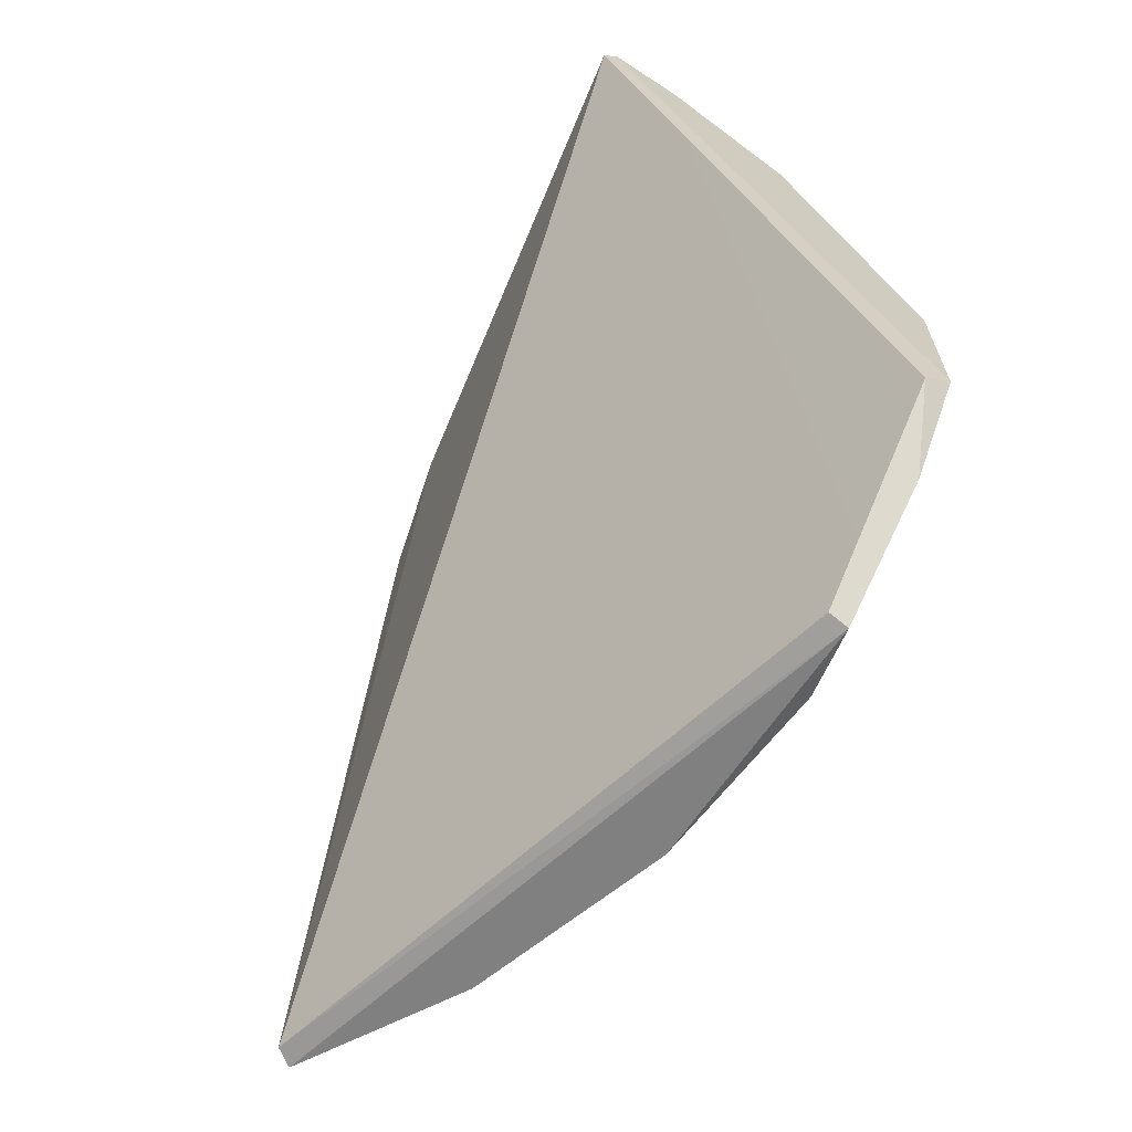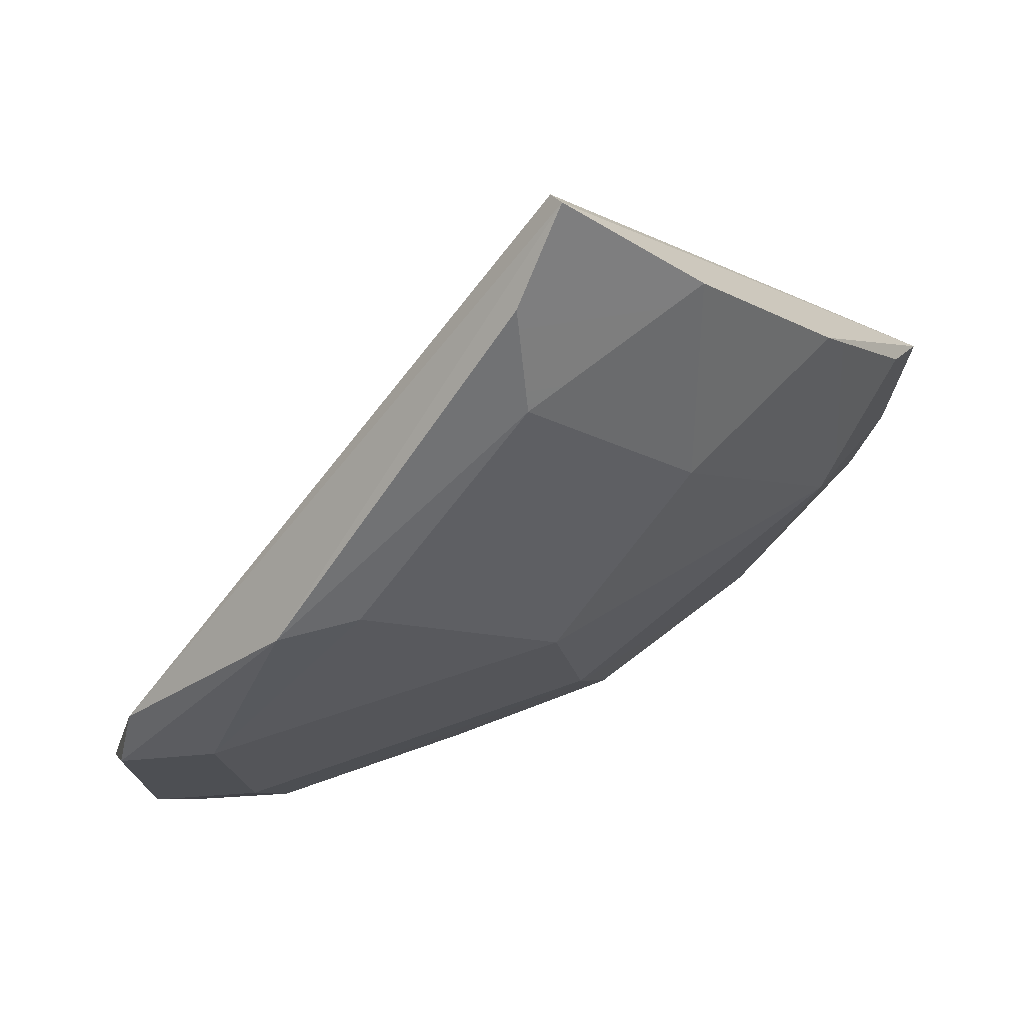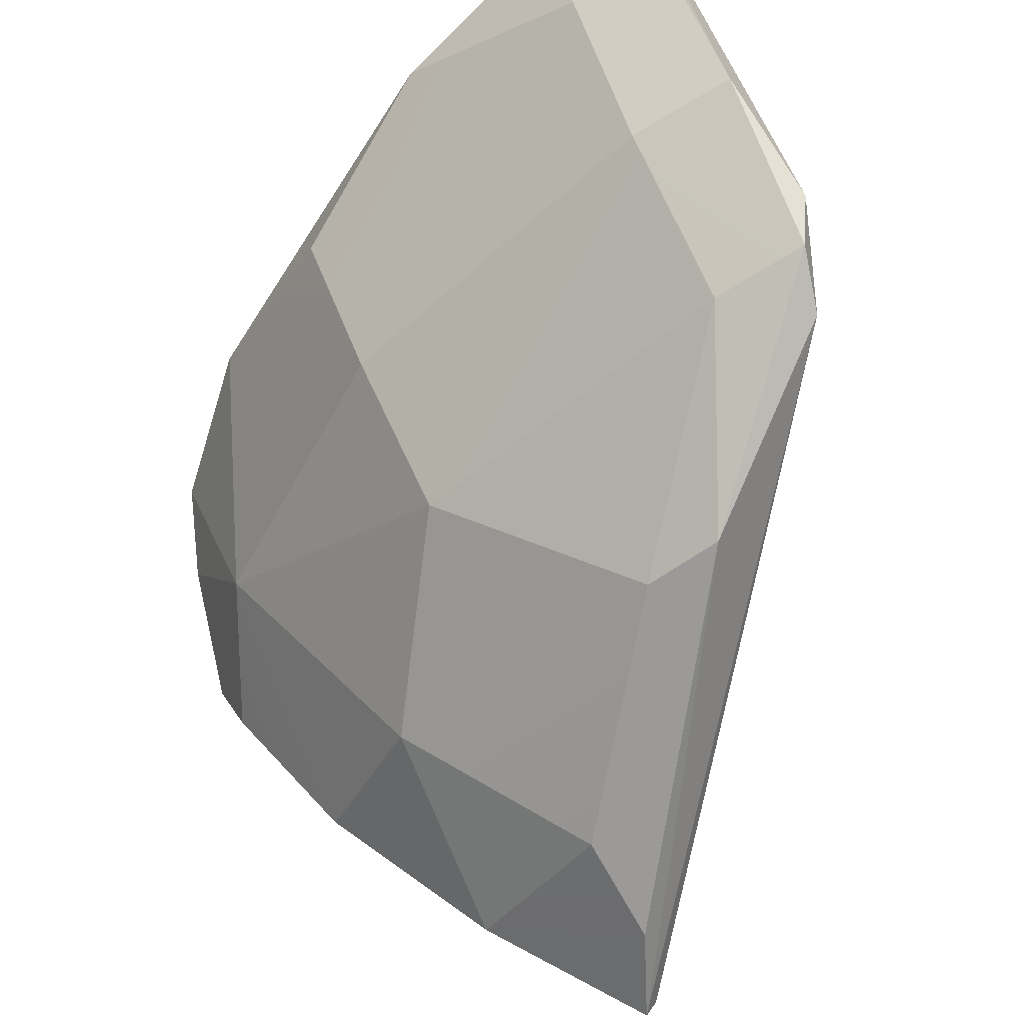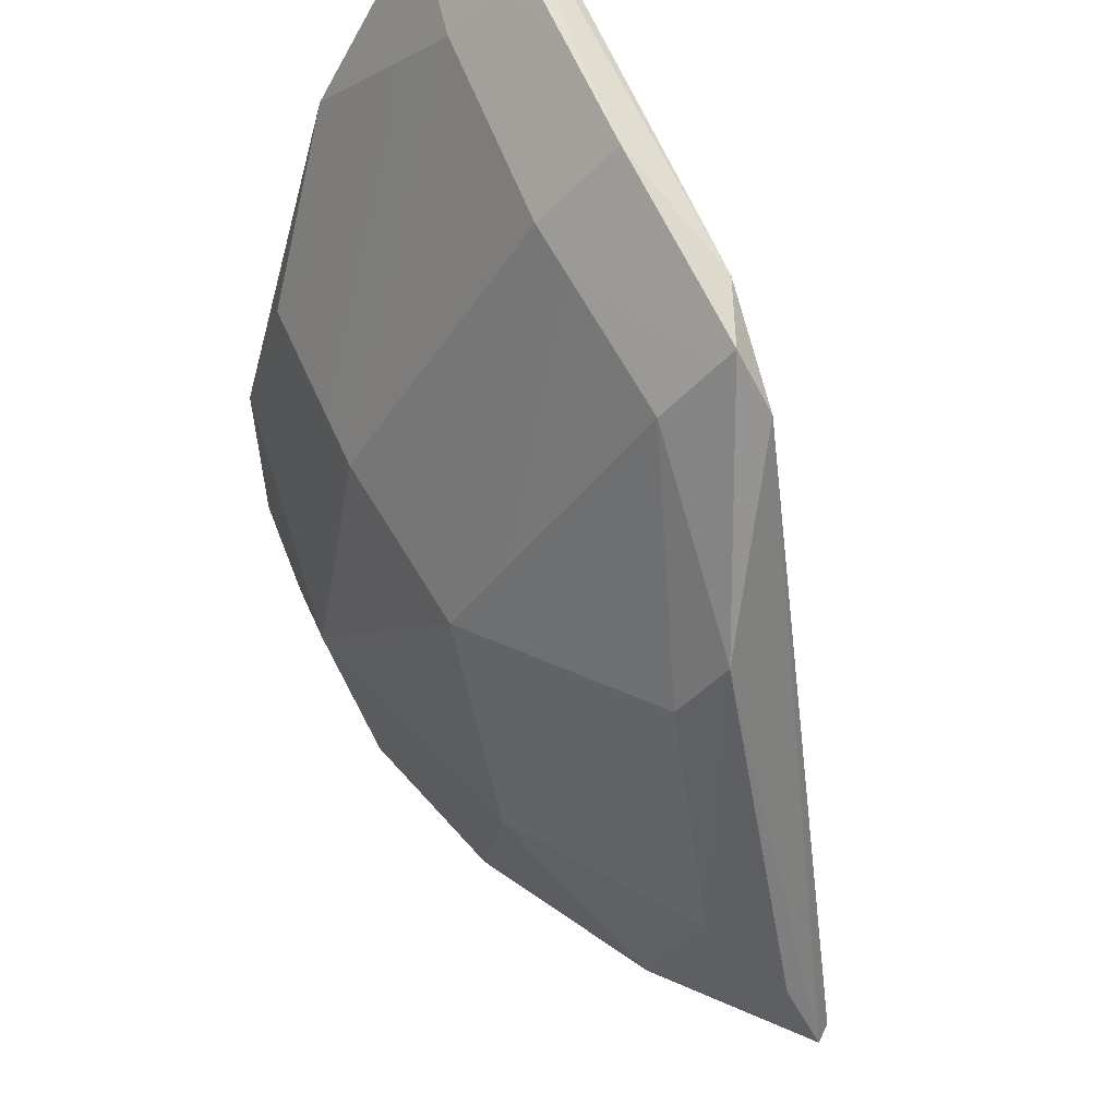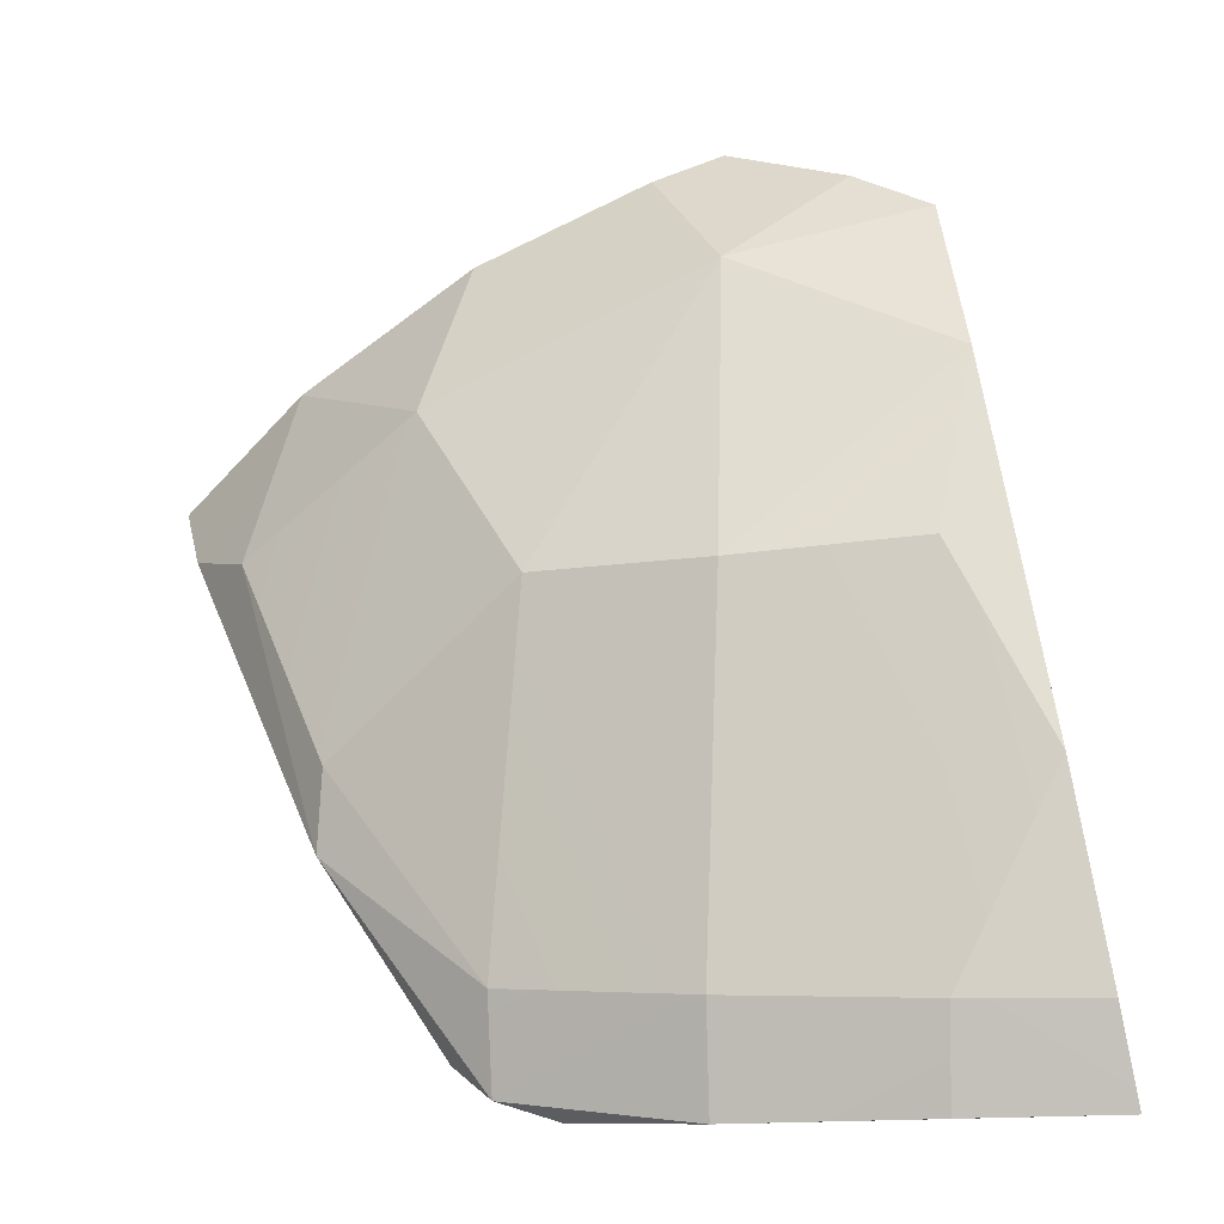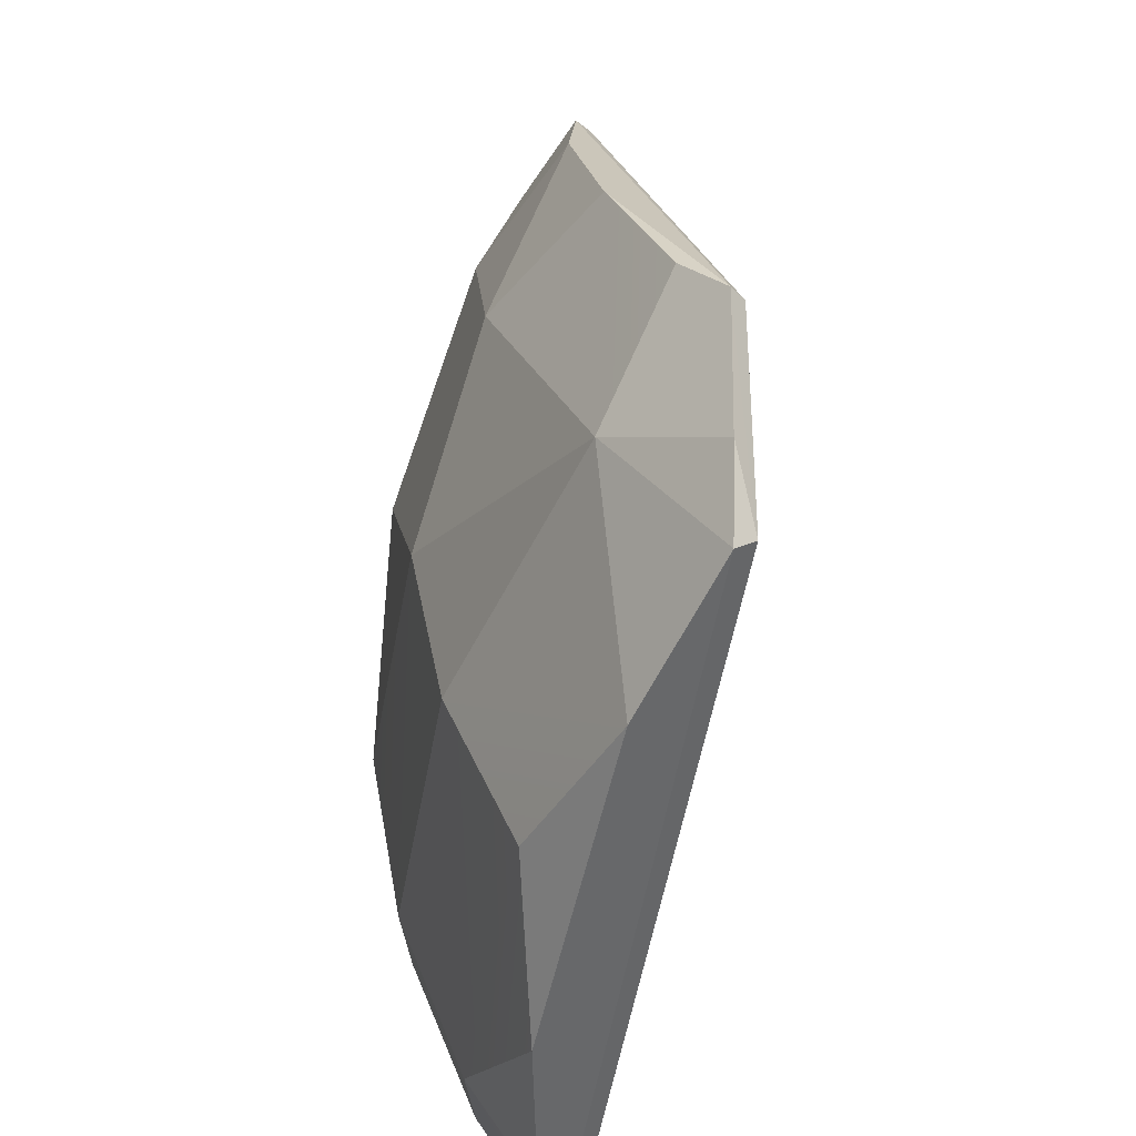
<metadata>
{"format":"obj","ext":"obj","renderer":"f3d","projection":"perspective","resolution":1024,"background":"white","views":[{"elev":25.5,"azim":142.4,"up":"+Z"},{"elev":-69.0,"azim":100.3,"up":"+Z"},{"elev":-61.6,"azim":-54.8,"up":"+Z"},{"elev":-41.1,"azim":-36.5,"up":"+Z"},{"elev":-3.5,"azim":-107.0,"up":"+Y"},{"elev":52.6,"azim":-49.3,"up":"+Y"}]}
</metadata>
<code>
g Bomb_Explode_Thin_01_Hull
v 0.0957 0.1149 -0.1359
v 0.03833 0.1704 -0.06552
v -0.003171 0.09604 -0.1025
v -0.1081 -0.1553 -0.09612
v -0.03102 -0.1026 -0.1525
v -0.02893 -0.06355 -0.1495
v -0.1052 -0.2015 -0.0932
v -0.07772 -0.1895 -0.1038
v -0.03102 -0.1026 -0.1525
v -0.1052 -0.2015 -0.0932
v -0.03102 -0.1026 -0.1525
v -0.1081 -0.1553 -0.09612
v -0.2323 -0.1553 0.1272
v -0.214 -0.1553 0.06376
v -0.2181 -0.05846 0.1124
v -0.08822 0.01787 -0.07625
v -0.1081 -0.1553 -0.09612
v -0.02893 -0.06355 -0.1495
v -0.08822 0.01787 -0.07625
v -0.06864 0.1615 0.02006
v -0.1422 0.02244 -0.007252
v -0.08822 0.01787 -0.07625
v -0.003171 0.09604 -0.1025
v -0.06864 0.1615 0.02006
v -0.1818 0.03044 0.0744
v -0.1472 0.1146 0.1049
v -0.2181 -0.05846 0.1124
v -0.1138 -0.2106 -0.06516
v -0.1052 -0.2015 -0.0932
v -0.1646 -0.207 -0.01911
v -0.1138 -0.2106 -0.06516
v -0.07772 -0.1895 -0.1038
v -0.1052 -0.2015 -0.0932
v -0.1138 -0.2106 -0.06516
v -0.2211 -0.2002 0.1403
v 0.156 0.0566 -0.1722
v -0.1138 -0.2106 -0.06516
v 0.156 0.0566 -0.1722
v -0.07772 -0.1895 -0.1038
v -0.09254 0.1854 0.1124
v -0.1472 0.1146 0.1049
v -0.06864 0.1615 0.02006
v -0.09254 0.1854 0.1124
v -0.06864 0.1615 0.02006
v -0.05957 0.2035 0.08507
v -0.09254 0.1854 0.1124
v -0.05957 0.2035 0.08507
v -0.0811 0.1825 0.1159
v 0.1539 0.06107 -0.1809
v -0.03102 -0.1026 -0.1525
v -0.07772 -0.1895 -0.1038
v 0.1539 0.06107 -0.1809
v 0.1122 0.03431 -0.1827
v -0.03102 -0.1026 -0.1525
v 0.1539 0.06107 -0.1809
v -0.07772 -0.1895 -0.1038
v 0.156 0.0566 -0.1722
v -0.2307 -0.2012 0.1376
v -0.1646 -0.207 -0.01911
v -0.2096 -0.2027 0.06555
v -0.2307 -0.2012 0.1376
v -0.1138 -0.2106 -0.06516
v -0.1646 -0.207 -0.01911
v -0.2307 -0.2012 0.1376
v -0.2211 -0.2002 0.1403
v -0.1138 -0.2106 -0.06516
v -0.009135 0.2207 0.04228
v 0.156 0.0566 -0.1722
v -0.005295 0.2129 0.04731
v -0.009135 0.2207 0.04228
v 0.1539 0.06107 -0.1809
v 0.156 0.0566 -0.1722
v -0.009135 0.2207 0.04228
v -0.003171 0.2073 0.008796
v 0.03833 0.1704 -0.06552
v 0.06242 0.03044 -0.1699
v 0.0957 0.1149 -0.1359
v -0.003171 0.09604 -0.1025
v 0.06242 0.03044 -0.1699
v -0.03102 -0.1026 -0.1525
v 0.1122 0.03431 -0.1827
v 0.06242 0.03044 -0.1699
v -0.02893 -0.06355 -0.1495
v -0.03102 -0.1026 -0.1525
v 0.156 0.0566 -0.1722
v -0.2211 -0.2002 0.1403
v -0.005295 0.2129 0.04731
v -0.0811 0.1825 0.1159
v -0.06864 0.1615 0.02006
v -0.003171 0.09604 -0.1025
v 0.03833 0.1704 -0.06552
v -0.003171 0.2073 0.008796
v -0.06864 0.1615 0.02006
v -0.1472 0.1146 0.1049
v -0.1422 0.02244 -0.007252
v -0.1818 0.03044 0.0744
v -0.214 -0.1553 0.06376
v -0.1685 -0.1553 -0.02188
v -0.1422 0.02244 -0.007252
v -0.1818 0.03044 0.0744
v -0.2181 -0.05846 0.1124
v -0.214 -0.1553 0.06376
v -0.1646 -0.207 -0.01911
v -0.1685 -0.1553 -0.02188
v -0.2096 -0.2027 0.06555
v -0.1052 -0.2015 -0.0932
v -0.1685 -0.1553 -0.02188
v -0.1646 -0.207 -0.01911
v -0.1081 -0.1553 -0.09612
v -0.2323 -0.1553 0.1272
v -0.2181 -0.05846 0.1124
v -0.1472 0.1146 0.1049
v -0.09254 0.1854 0.1124
v -0.2307 -0.2012 0.1376
v -0.08822 0.01787 -0.07625
v -0.1422 0.02244 -0.007252
v -0.1685 -0.1553 -0.02188
v -0.1081 -0.1553 -0.09612
v -0.08822 0.01787 -0.07625
v -0.02893 -0.06355 -0.1495
v -0.003171 0.09604 -0.1025
v 0.06242 0.03044 -0.1699
v -0.09254 0.1854 0.1124
v -0.0811 0.1825 0.1159
v -0.2211 -0.2002 0.1403
v -0.2307 -0.2012 0.1376
v 0.1539 0.06107 -0.1809
v 0.03833 0.1704 -0.06552
v 0.0957 0.1149 -0.1359
v -0.009135 0.2207 0.04228
v 0.1539 0.06107 -0.1809
v 0.0957 0.1149 -0.1359
v 0.1122 0.03431 -0.1827
v 0.06242 0.03044 -0.1699
v -0.2307 -0.2012 0.1376
v -0.2096 -0.2027 0.06555
v -0.214 -0.1553 0.06376
v -0.2323 -0.1553 0.1272
v -0.009135 0.2207 0.04228
v -0.05957 0.2035 0.08507
v -0.06864 0.1615 0.02006
v -0.003171 0.2073 0.008796
v -0.009135 0.2207 0.04228
v -0.005295 0.2129 0.04731
v -0.0811 0.1825 0.1159
v -0.05957 0.2035 0.08507
g Bomb_Explode_Thin_01_Hull_0
f 3 2 1
f 6 5 4
f 9 8 7
f 12 11 10
f 15 14 13
f 18 17 16
f 21 20 19
f 24 23 22
f 27 26 25
f 30 29 28
f 33 32 31
f 36 35 34
f 39 38 37
f 42 41 40
f 45 44 43
f 48 47 46
f 51 50 49
f 54 53 52
f 57 56 55
f 60 59 58
f 63 62 61
f 66 65 64
f 69 68 67
f 72 71 70
f 75 74 73
f 78 77 76
f 81 80 79
f 84 83 82
f 87 86 85
f 86 87 88
f 91 90 89
f 91 89 92
f 95 94 93
f 94 95 96
f 99 98 97
f 99 97 100
f 97 101 100
f 104 103 102
f 102 103 105
f 108 107 106
f 107 109 106
f 112 111 110
f 112 110 113
f 113 110 114
f 117 116 115
f 118 117 115
f 121 120 119
f 120 121 122
f 125 124 123
f 125 123 126
f 129 128 127
f 127 128 130
f 133 132 131
f 132 133 134
f 137 136 135
f 138 137 135
f 141 140 139
f 142 141 139
f 145 144 143
f 146 145 143

</code>
